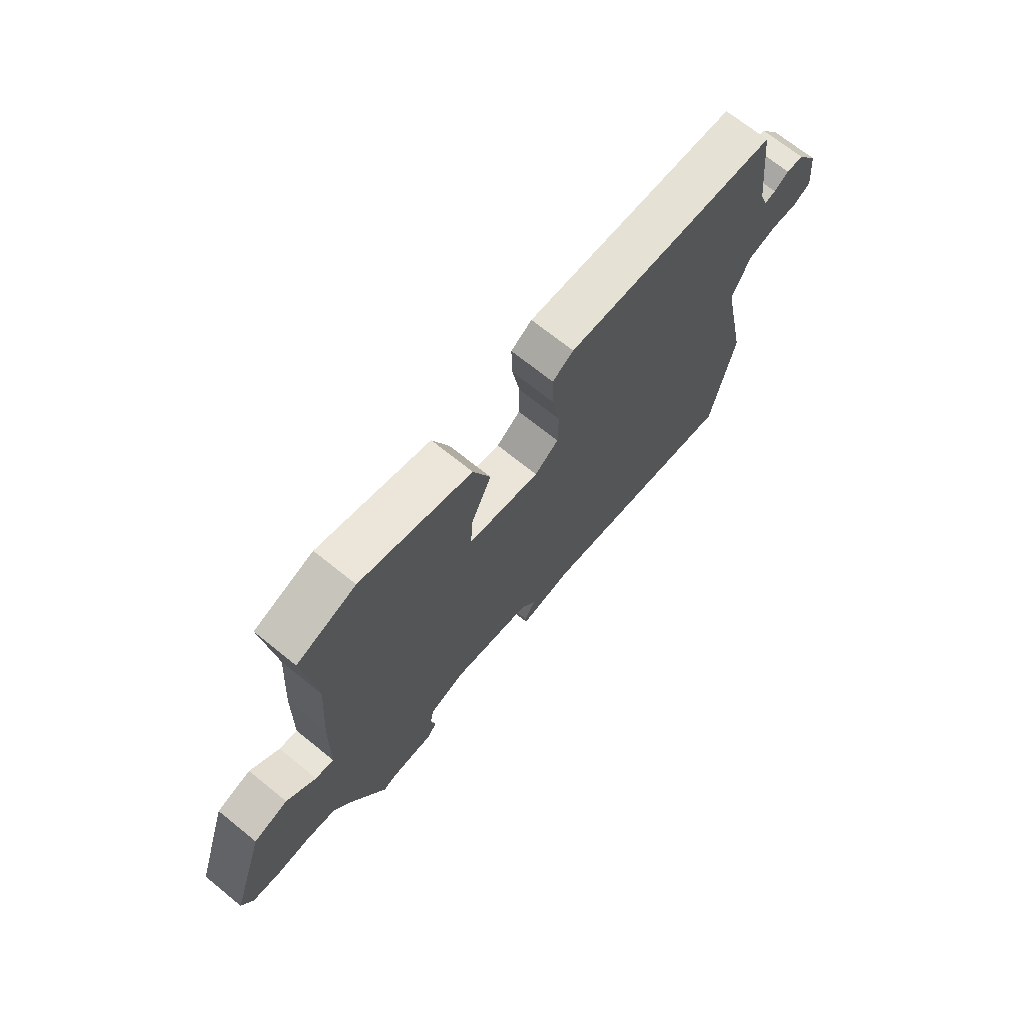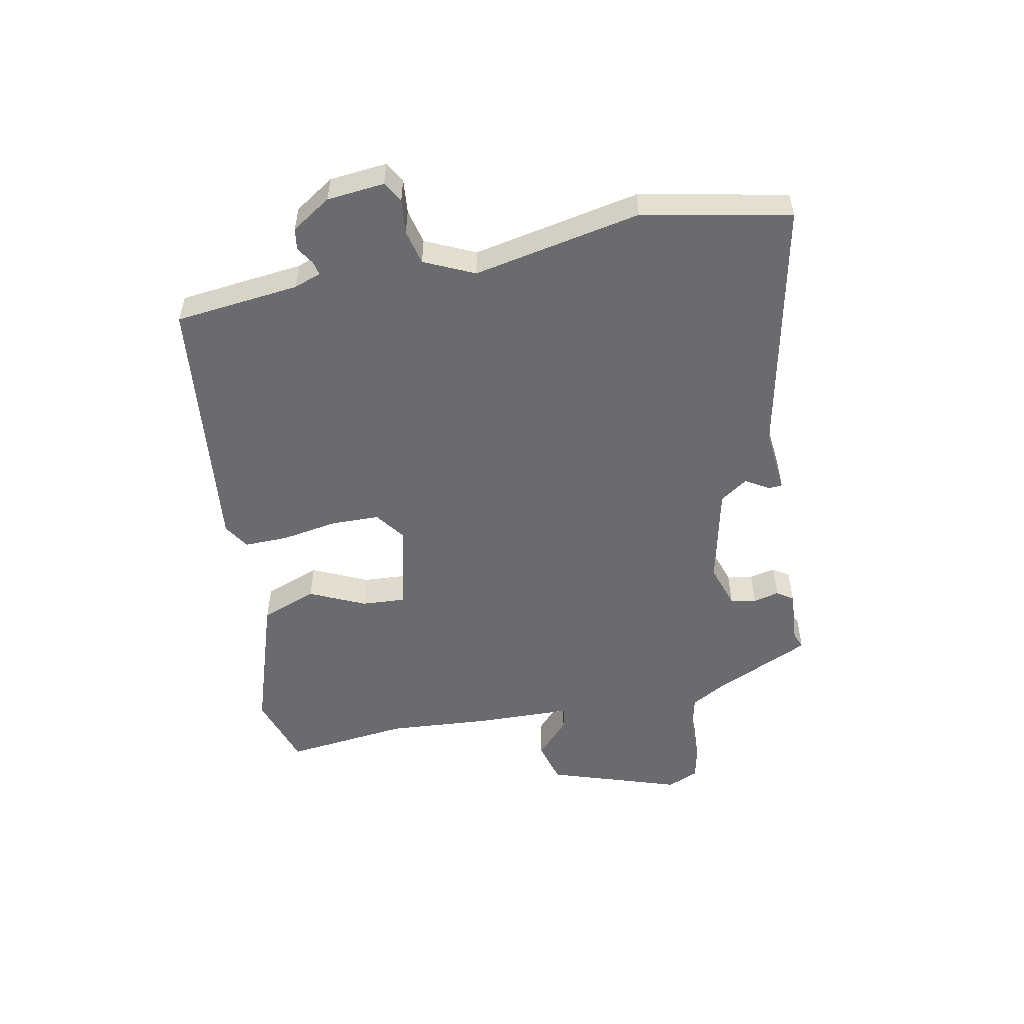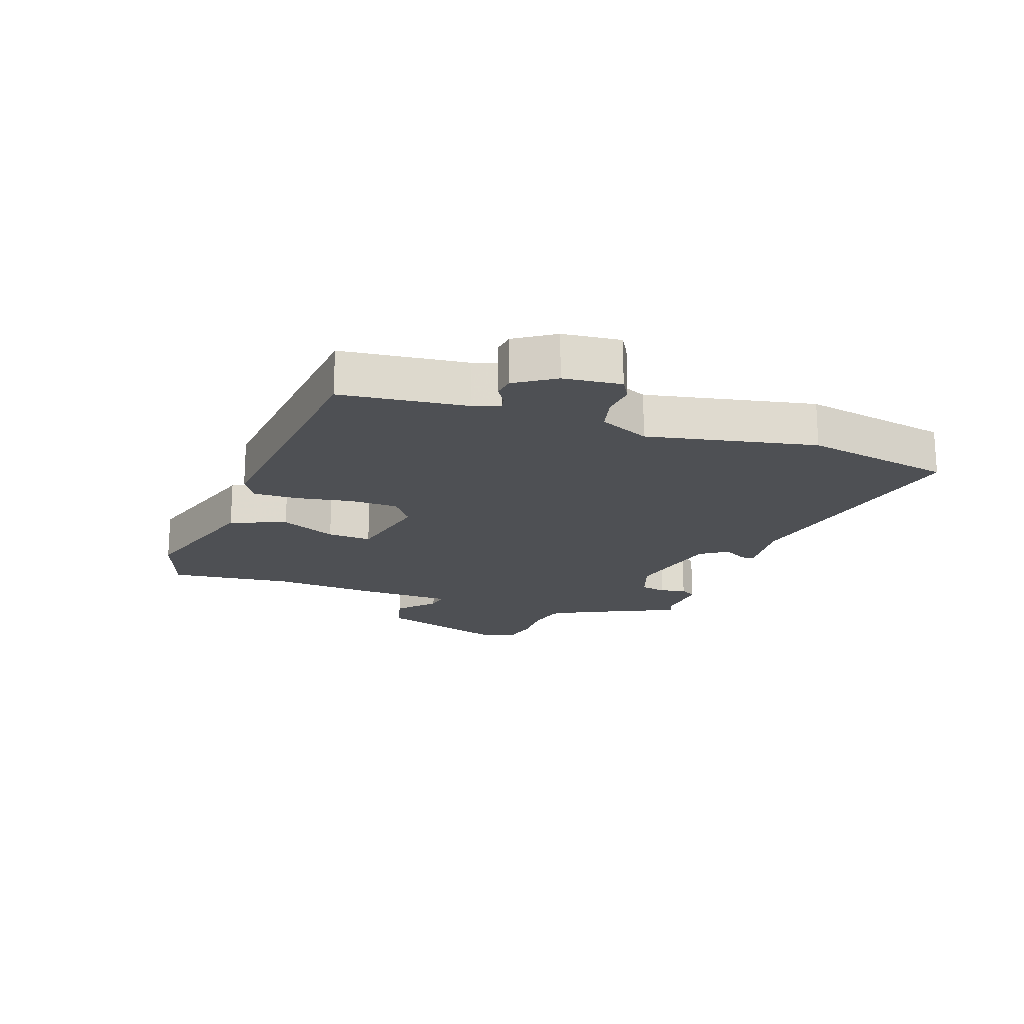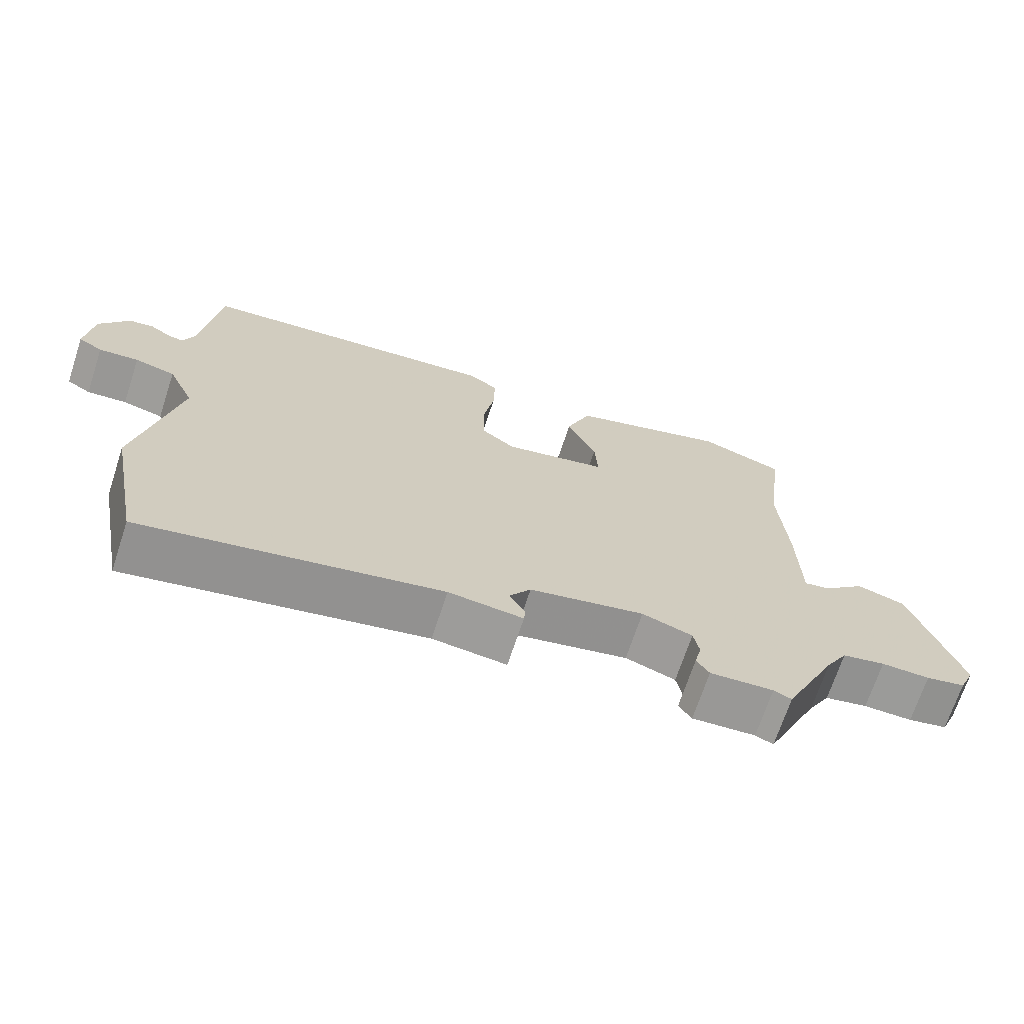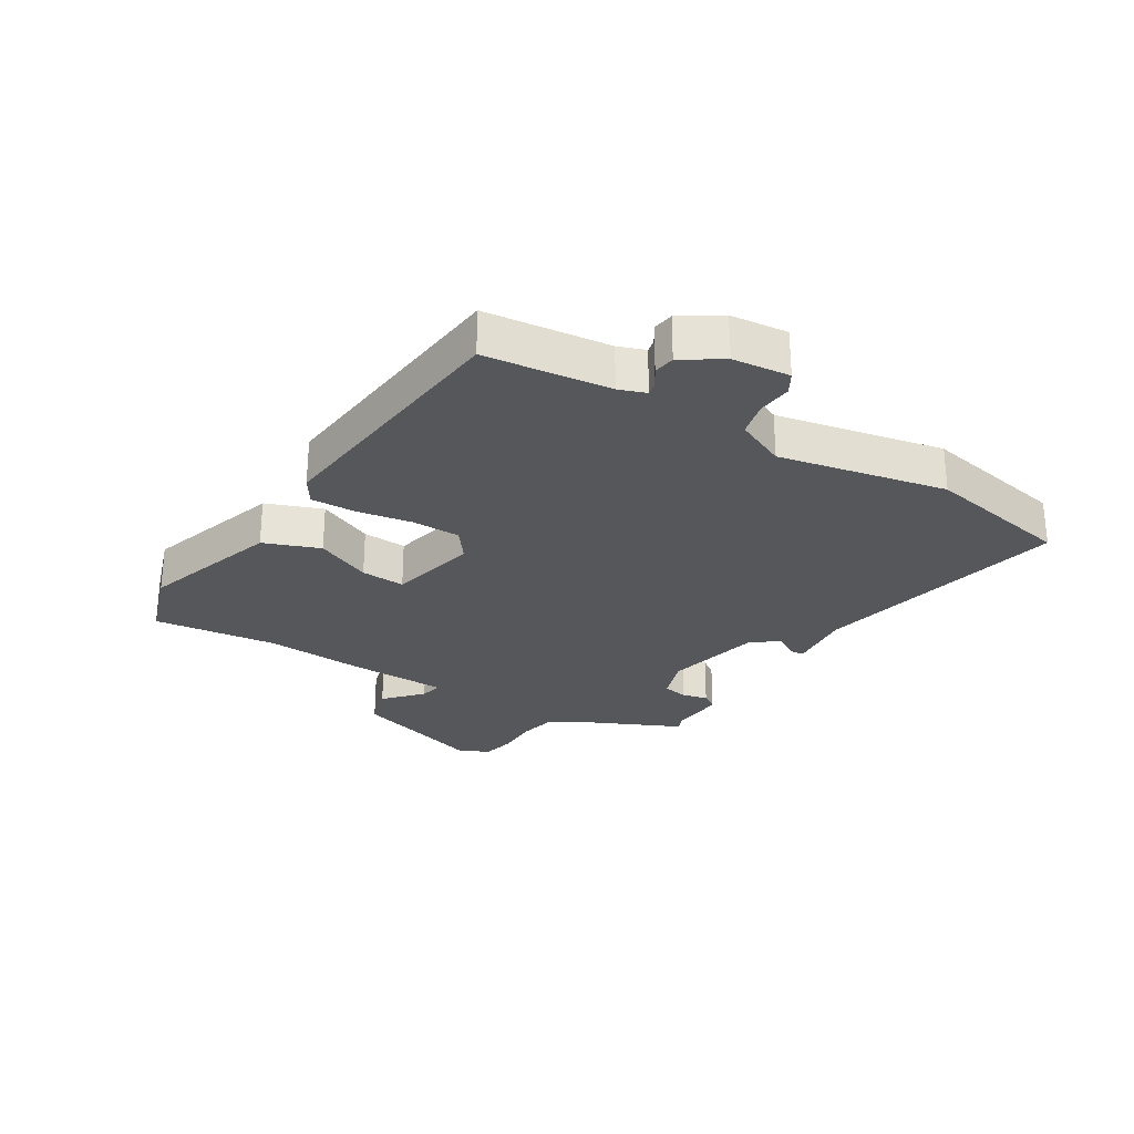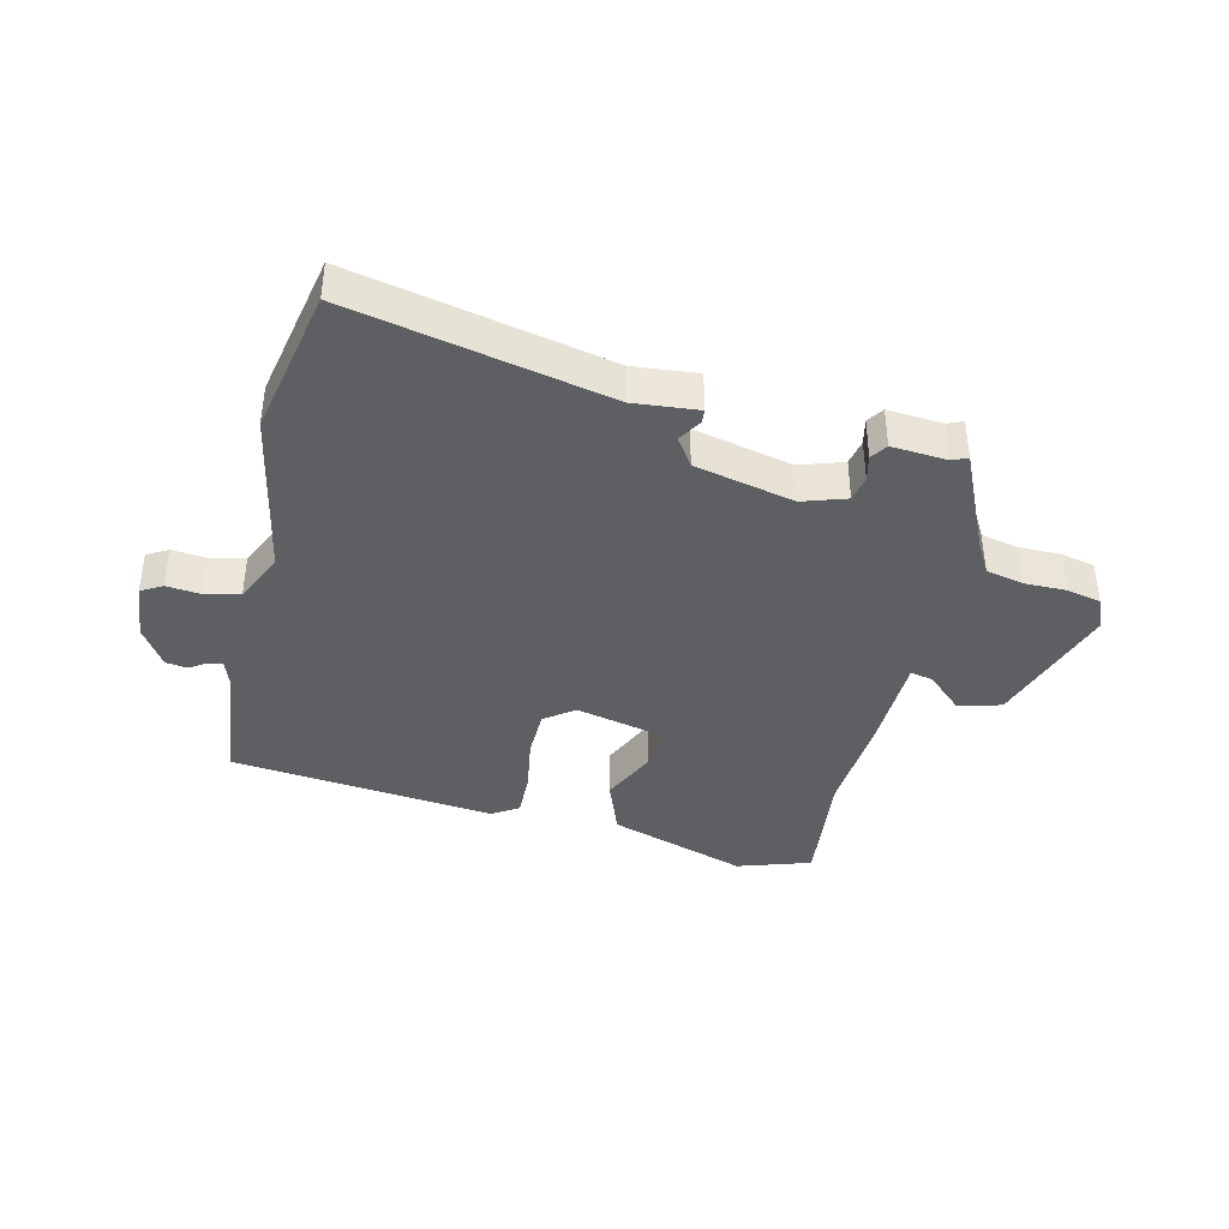
<metadata>
{"format":"obj","ext":"obj","renderer":"f3d","projection":"perspective","resolution":1024,"background":"white","views":[{"elev":70.2,"azim":-51.1,"up":"+Z"},{"elev":-53.4,"azim":100.7,"up":"+Y"},{"elev":-18.8,"azim":70.5,"up":"+Y"},{"elev":-69.4,"azim":161.8,"up":"+Z"},{"elev":-27.4,"azim":58.2,"up":"+Y"},{"elev":-39.9,"azim":166.1,"up":"+Y"}]}
</metadata>
<code>
v 0.484 0.07 0.45
v 0.508 0.07 0.246
v 0.524 0.07 0.202
v 0.546 0.07 0.207
v 0.575 0.07 0.226
v 0.61 0.07 0.221
v 0.652 0.07 0.157
v 0.662 0.07 0.063
v 0.628 0.07 0.043
v 0.572 0.07 0.048
v 0.515 0.07 0.034
v 0.478 0.07 -0.048
v 0.534 0.07 -0.322
v 0.488 0.07 -0.564
v 0.069 0.07 -0.479
v -0.036 0.07 -0.49
v -0.038 0.07 -0.468
v -0.015 0.07 -0.429
v -0.046 0.07 -0.384
v -0.208 0.07 -0.349
v -0.279 0.07 -0.373
v -0.287 0.07 -0.415
v -0.277 0.07 -0.457
v -0.295 0.07 -0.484
v -0.385 0.07 -0.478
v -0.41 0.07 -0.489
v -0.485 0.07 -0.328
v -0.516 0.07 -0.274
v -0.577 0.07 -0.261
v -0.646 0.07 -0.262
v -0.702 0.07 -0.25
v -0.724 0.07 -0.199
v -0.655 0.07 0.016
v -0.586 0.07 0.036
v -0.527 0.07 -0.018
v -0.49 0.07 -0.025
v -0.487 0.07 0.135
v -0.476 0.07 0.301
v -0.5 0.07 0.503
v -0.381 0.07 0.543
v -0.155 0.07 0.472
v -0.12 0.07 0.381
v -0.161 0.07 0.29
v -0.165 0.07 0.218
v -0.02 0.07 0.186
v 0.028 0.07 0.222
v 0.029 0.07 0.301
v 0.013 0.07 0.392
v 0.011 0.07 0.465
v 0.053 0.07 0.492
v 0.484 0 0.45
v 0.508 0 0.246
v 0.524 0 0.202
v 0.546 0 0.207
v 0.575 0 0.226
v 0.61 0 0.221
v 0.652 0 0.157
v 0.662 0 0.063
v 0.628 0 0.043
v 0.572 0 0.048
v 0.515 0 0.034
v 0.478 0 -0.048
v 0.534 0 -0.322
v 0.488 0 -0.564
v 0.069 0 -0.479
v -0.036 0 -0.49
v -0.038 0 -0.468
v -0.015 0 -0.429
v -0.046 0 -0.384
v -0.208 0 -0.349
v -0.279 0 -0.373
v -0.287 0 -0.415
v -0.277 0 -0.457
v -0.295 0 -0.484
v -0.385 0 -0.478
v -0.41 0 -0.489
v -0.485 0 -0.328
v -0.516 0 -0.274
v -0.577 0 -0.261
v -0.646 0 -0.262
v -0.702 0 -0.25
v -0.724 0 -0.199
v -0.655 0 0.016
v -0.586 0 0.036
v -0.527 0 -0.018
v -0.49 0 -0.025
v -0.487 0 0.135
v -0.476 0 0.301
v -0.5 0 0.503
v -0.381 0 0.543
v -0.155 0 0.472
v -0.12 0 0.381
v -0.161 0 0.29
v -0.165 0 0.218
v -0.02 0 0.186
v 0.028 0 0.222
v 0.029 0 0.301
v 0.013 0 0.392
v 0.011 0 0.465
v 0.053 0 0.492
f 47 48 49 50
f 46 47 50 1
f 45 46 1 2
f 40 41 42 43
f 38 39 40 43
f 36 37 38 43
f 36 43 44
f 32 33 34 35
f 32 35 36
f 29 30 31 32
f 28 29 32 36
f 27 28 36 44
f 25 26 27 44
f 22 23 24 25
f 21 22 25
f 15 16 17 18
f 15 18 19
f 12 13 14 15
f 11 12 15 19
f 7 8 9 10
f 7 10 11
f 4 5 6 7
f 3 4 7 11
f 45 2 3 11
f 21 25 44 45
f 20 21 45 11
f 11 19 20
f 100 99 98 97
f 51 100 97 96
f 52 51 96 95
f 93 92 91 90
f 93 90 89 88
f 93 88 87 86
f 94 93 86
f 85 84 83 82
f 86 85 82
f 82 81 80 79
f 86 82 79 78
f 94 86 78 77
f 94 77 76 75
f 75 74 73 72
f 75 72 71
f 68 67 66 65
f 69 68 65
f 65 64 63 62
f 69 65 62 61
f 60 59 58 57
f 61 60 57
f 57 56 55 54
f 61 57 54 53
f 61 53 52 95
f 95 94 75 71
f 61 95 71 70
f 70 69 61
f 1 51 52 2
f 2 52 53 3
f 3 53 54 4
f 4 54 55 5
f 5 55 56 6
f 6 56 57 7
f 7 57 58 8
f 8 58 59 9
f 9 59 60 10
f 10 60 61 11
f 11 61 62 12
f 12 62 63 13
f 13 63 64 14
f 14 64 65 15
f 15 65 66 16
f 16 66 67 17
f 17 67 68 18
f 18 68 69 19
f 19 69 70 20
f 20 70 71 21
f 21 71 72 22
f 22 72 73 23
f 23 73 74 24
f 24 74 75 25
f 25 75 76 26
f 26 76 77 27
f 27 77 78 28
f 28 78 79 29
f 29 79 80 30
f 30 80 81 31
f 31 81 82 32
f 32 82 83 33
f 33 83 84 34
f 34 84 85 35
f 35 85 86 36
f 36 86 87 37
f 37 87 88 38
f 38 88 89 39
f 39 89 90 40
f 40 90 91 41
f 41 91 92 42
f 42 92 93 43
f 43 93 94 44
f 44 94 95 45
f 45 95 96 46
f 46 96 97 47
f 47 97 98 48
f 48 98 99 49
f 49 99 100 50
f 50 100 51 1

</code>
